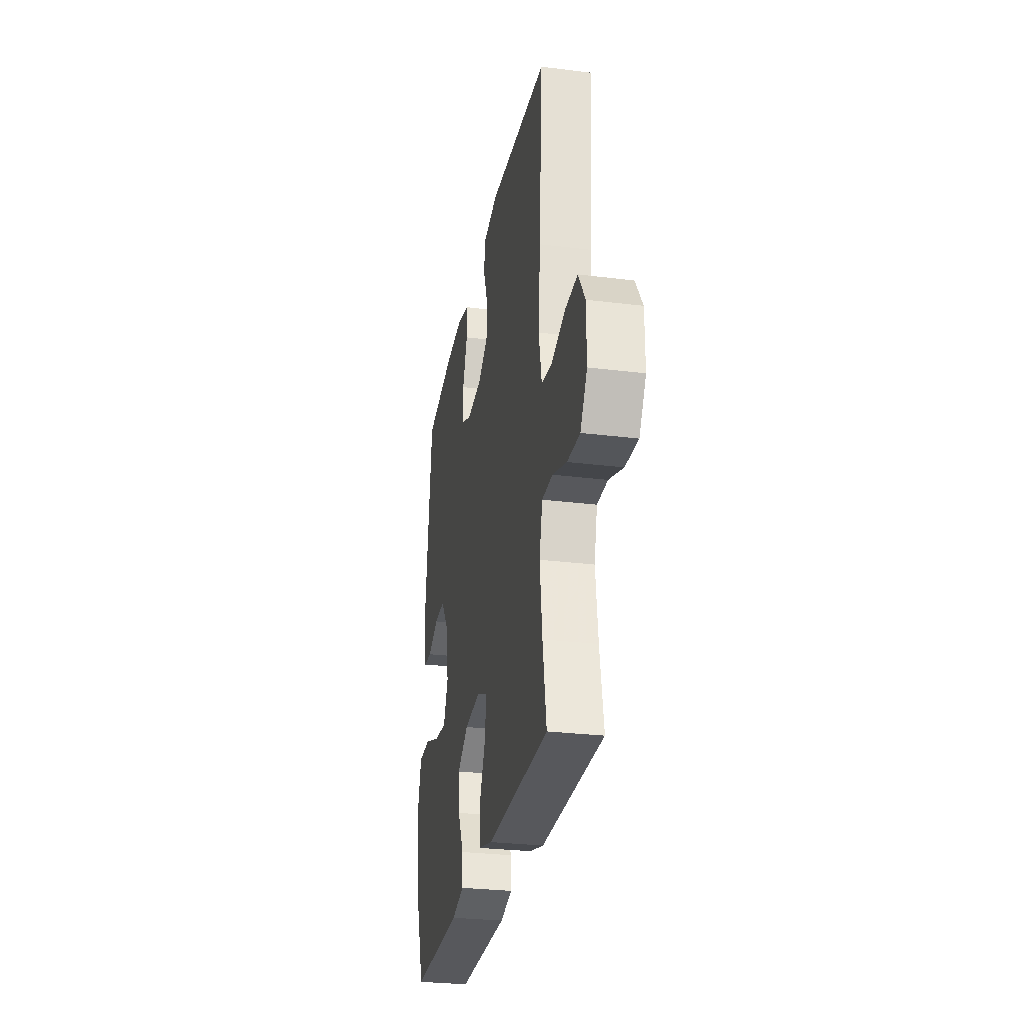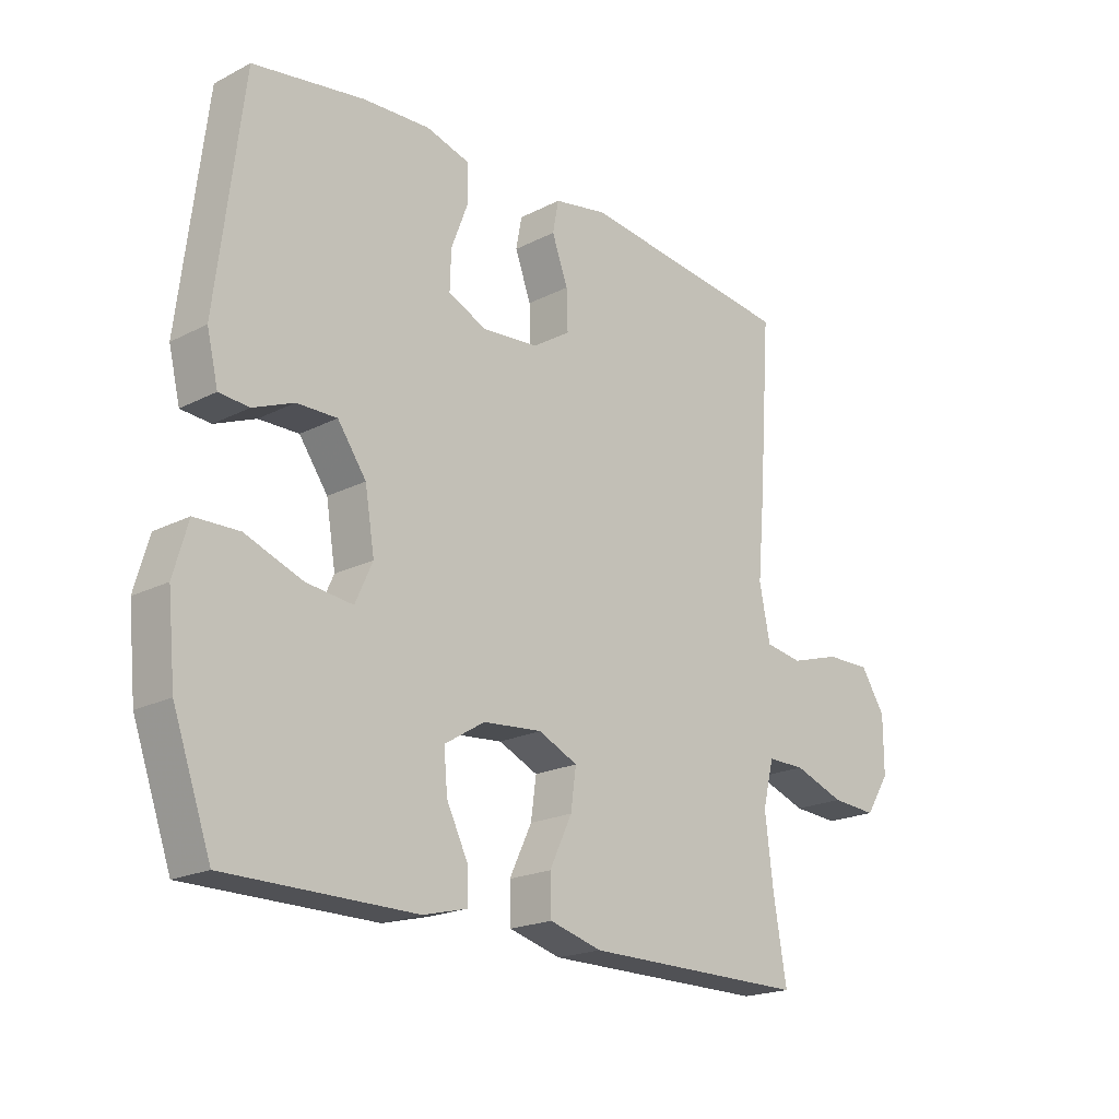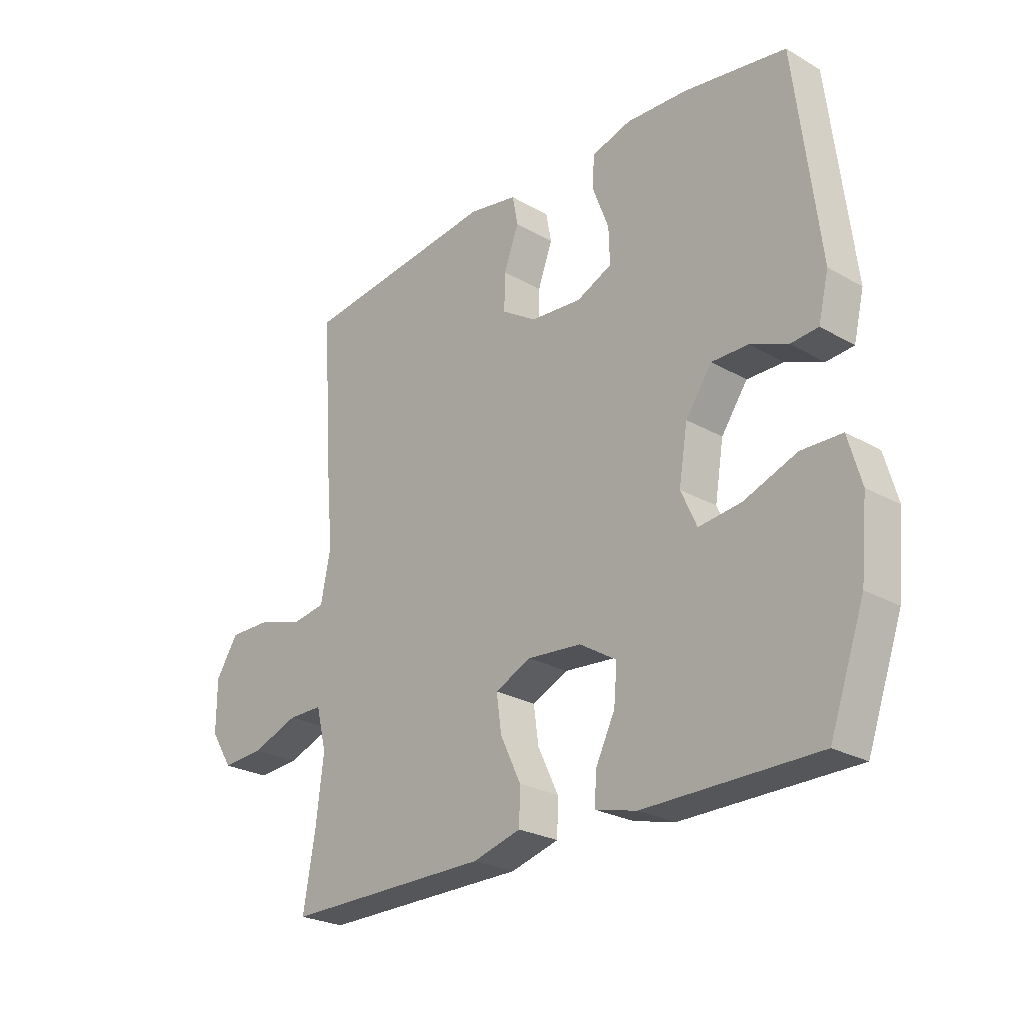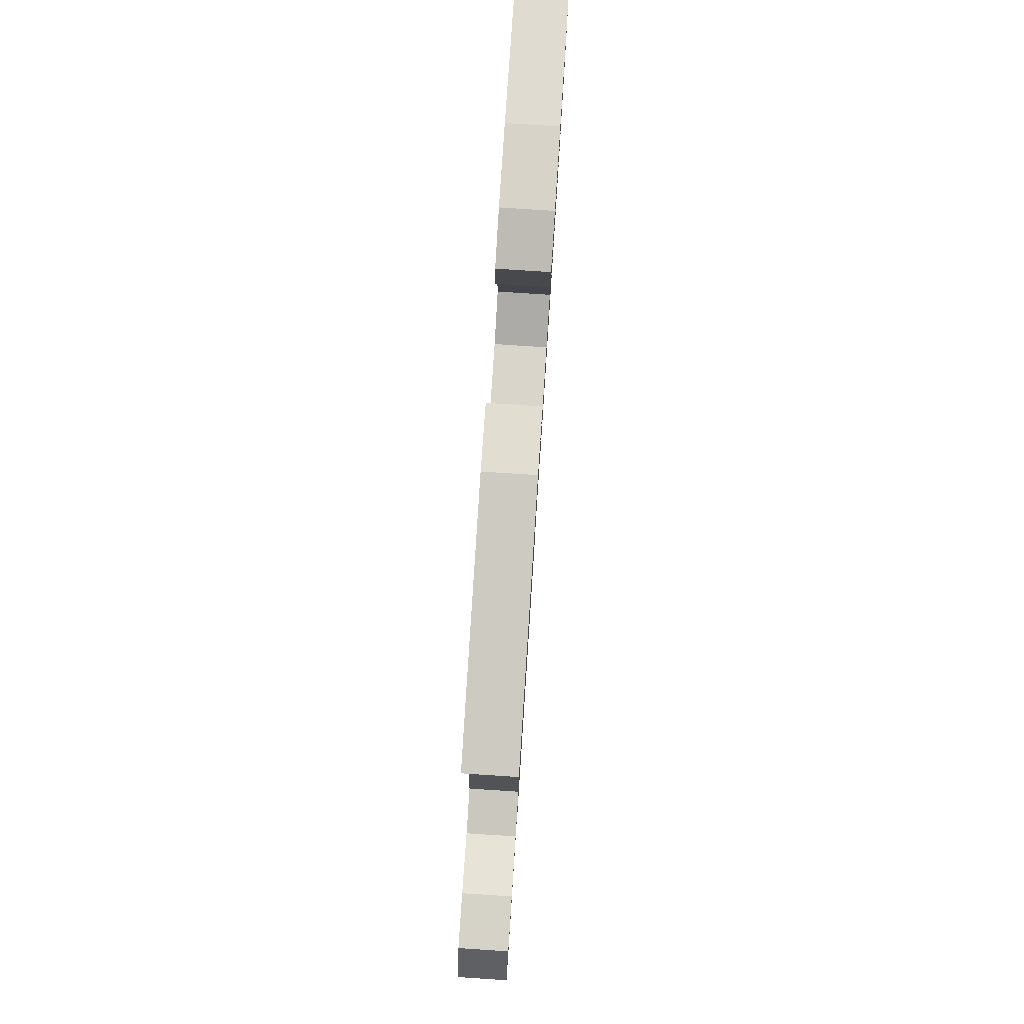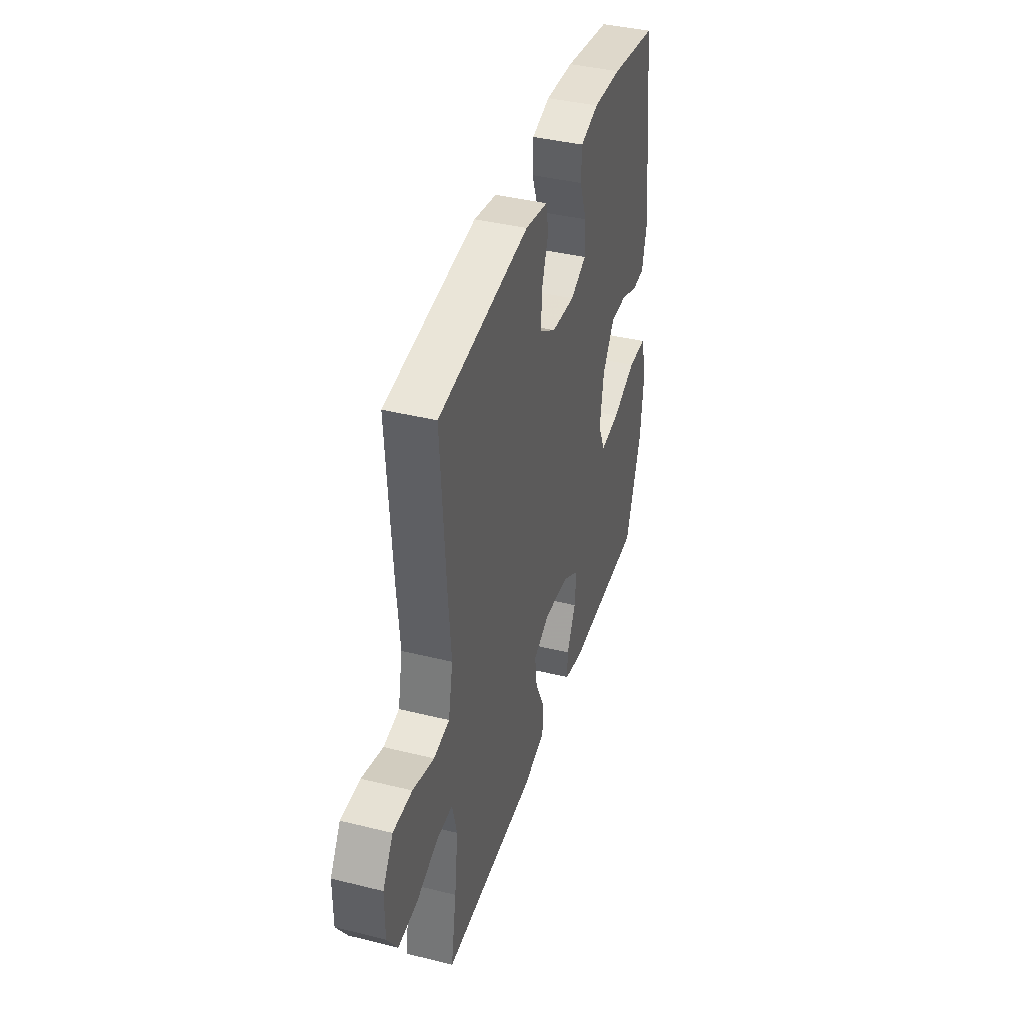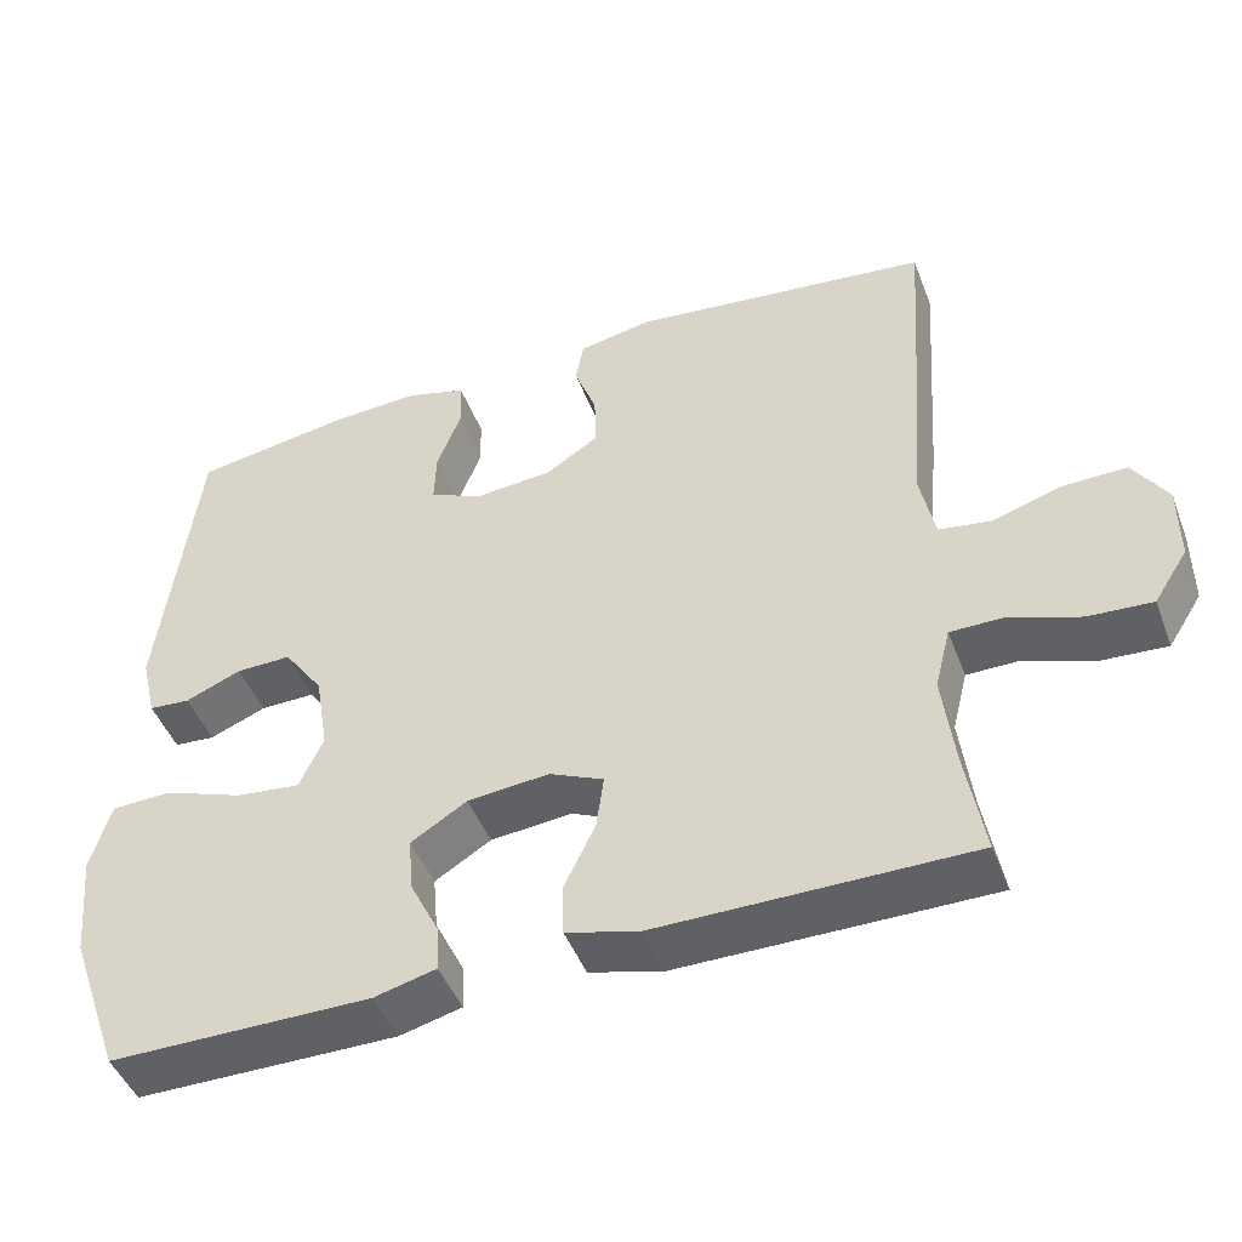
<metadata>
{"format":"obj","ext":"obj","renderer":"f3d","projection":"perspective","resolution":1024,"background":"white","views":[{"elev":-28.8,"azim":-100.5,"up":"+Z"},{"elev":-20.0,"azim":133.2,"up":"+Z"},{"elev":-25.4,"azim":47.4,"up":"+Z"},{"elev":79.4,"azim":-86.3,"up":"+Z"},{"elev":39.9,"azim":-73.0,"up":"+Z"},{"elev":-46.7,"azim":-159.5,"up":"+Z"}]}
</metadata>
<code>
v -0.5 0.07 -0.5
v -0.478 0.07 -0.37
v -0.464 0.07 -0.254
v -0.483 0.07 -0.179
v -0.547 0.07 -0.179
v -0.633 0.07 -0.21
v -0.71 0.07 -0.215
v -0.751 0.07 -0.151
v -0.751 0.07 -0.057
v -0.71 0.07 0.007
v -0.634 0.07 0.006
v -0.549 0.07 -0.02
v -0.486 0.07 -0.01
v -0.468 0.07 0.08
v -0.48 0.07 0.213
v -0.5 0.07 0.5
v -0.137 0.07 0.543
v -0.047 0.07 0.526
v -0.037 0.07 0.473
v -0.064 0.07 0.4
v -0.066 0.07 0.333
v -0.002 0.07 0.292
v 0.092 0.07 0.284
v 0.157 0.07 0.313
v 0.155 0.07 0.378
v 0.126 0.07 0.455
v 0.128 0.07 0.515
v 0.201 0.07 0.536
v 0.314 0.07 0.53
v 0.5 0.07 0.5
v 0.544 0.07 0.134
v 0.525 0.07 0.055
v 0.475 0.07 0.051
v 0.407 0.07 0.079
v 0.34 0.07 0.08
v 0.292 0.07 0.012
v 0.276 0.07 -0.085
v 0.305 0.07 -0.149
v 0.383 0.07 -0.14
v 0.479 0.07 -0.104
v 0.553 0.07 -0.106
v 0.577 0.07 -0.19
v 0.564 0.07 -0.32
v 0.5 0.07 -0.5
v 0.184 0.07 -0.501
v 0.109 0.07 -0.482
v 0.111 0.07 -0.428
v 0.147 0.07 -0.355
v 0.153 0.07 -0.288
v 0.085 0.07 -0.246
v -0.014 0.07 -0.237
v -0.08 0.07 -0.267
v -0.071 0.07 -0.333
v -0.033 0.07 -0.412
v -0.035 0.07 -0.475
v -0.123 0.07 -0.499
v -0.5 0 -0.5
v -0.478 0 -0.37
v -0.464 0 -0.254
v -0.483 0 -0.179
v -0.547 0 -0.179
v -0.633 0 -0.21
v -0.71 0 -0.215
v -0.751 0 -0.151
v -0.751 0 -0.057
v -0.71 0 0.007
v -0.634 0 0.006
v -0.549 0 -0.02
v -0.486 0 -0.01
v -0.468 0 0.08
v -0.48 0 0.213
v -0.5 0 0.5
v -0.137 0 0.543
v -0.047 0 0.526
v -0.037 0 0.473
v -0.064 0 0.4
v -0.066 0 0.333
v -0.002 0 0.292
v 0.092 0 0.284
v 0.157 0 0.313
v 0.155 0 0.378
v 0.126 0 0.455
v 0.128 0 0.515
v 0.201 0 0.536
v 0.314 0 0.53
v 0.5 0 0.5
v 0.544 0 0.134
v 0.525 0 0.055
v 0.475 0 0.051
v 0.407 0 0.079
v 0.34 0 0.08
v 0.292 0 0.012
v 0.276 0 -0.085
v 0.305 0 -0.149
v 0.383 0 -0.14
v 0.479 0 -0.104
v 0.553 0 -0.106
v 0.577 0 -0.19
v 0.564 0 -0.32
v 0.5 0 -0.5
v 0.184 0 -0.501
v 0.109 0 -0.482
v 0.111 0 -0.428
v 0.147 0 -0.355
v 0.153 0 -0.288
v 0.085 0 -0.246
v -0.014 0 -0.237
v -0.08 0 -0.267
v -0.071 0 -0.333
v -0.033 0 -0.412
v -0.035 0 -0.475
v -0.123 0 -0.499
f 53 54 55 56
f 52 53 56 1
f 45 46 47 48
f 45 48 49
f 44 45 49
f 43 44 49 50
f 39 40 41 42
f 38 39 42 43
f 31 32 33 34
f 31 34 35
f 30 31 35
f 29 30 35 36
f 25 26 27 28
f 24 25 28 29
f 17 18 19 20
f 17 20 21
f 14 15 16 17
f 13 14 17 21
f 9 10 11 12
f 9 12 13
f 8 9 13
f 5 6 7 8
f 4 5 8 13
f 3 4 13 21
f 52 1 2
f 51 52 2 3
f 38 43 50
f 37 38 50 51
f 24 29 36 37
f 23 24 37 51
f 22 23 51 3
f 3 21 22
f 112 111 110 109
f 57 112 109 108
f 104 103 102 101
f 105 104 101
f 105 101 100
f 106 105 100 99
f 98 97 96 95
f 99 98 95 94
f 90 89 88 87
f 91 90 87
f 91 87 86
f 92 91 86 85
f 84 83 82 81
f 85 84 81 80
f 76 75 74 73
f 77 76 73
f 73 72 71 70
f 77 73 70 69
f 68 67 66 65
f 69 68 65
f 69 65 64
f 64 63 62 61
f 69 64 61 60
f 77 69 60 59
f 58 57 108
f 59 58 108 107
f 106 99 94
f 107 106 94 93
f 93 92 85 80
f 107 93 80 79
f 59 107 79 78
f 78 77 59
f 1 57 58 2
f 2 58 59 3
f 3 59 60 4
f 4 60 61 5
f 5 61 62 6
f 6 62 63 7
f 7 63 64 8
f 8 64 65 9
f 9 65 66 10
f 10 66 67 11
f 11 67 68 12
f 12 68 69 13
f 13 69 70 14
f 14 70 71 15
f 15 71 72 16
f 16 72 73 17
f 17 73 74 18
f 18 74 75 19
f 19 75 76 20
f 20 76 77 21
f 21 77 78 22
f 22 78 79 23
f 23 79 80 24
f 24 80 81 25
f 25 81 82 26
f 26 82 83 27
f 27 83 84 28
f 28 84 85 29
f 29 85 86 30
f 30 86 87 31
f 31 87 88 32
f 32 88 89 33
f 33 89 90 34
f 34 90 91 35
f 35 91 92 36
f 36 92 93 37
f 37 93 94 38
f 38 94 95 39
f 39 95 96 40
f 40 96 97 41
f 41 97 98 42
f 42 98 99 43
f 43 99 100 44
f 44 100 101 45
f 45 101 102 46
f 46 102 103 47
f 47 103 104 48
f 48 104 105 49
f 49 105 106 50
f 50 106 107 51
f 51 107 108 52
f 52 108 109 53
f 53 109 110 54
f 54 110 111 55
f 55 111 112 56
f 56 112 57 1

</code>
